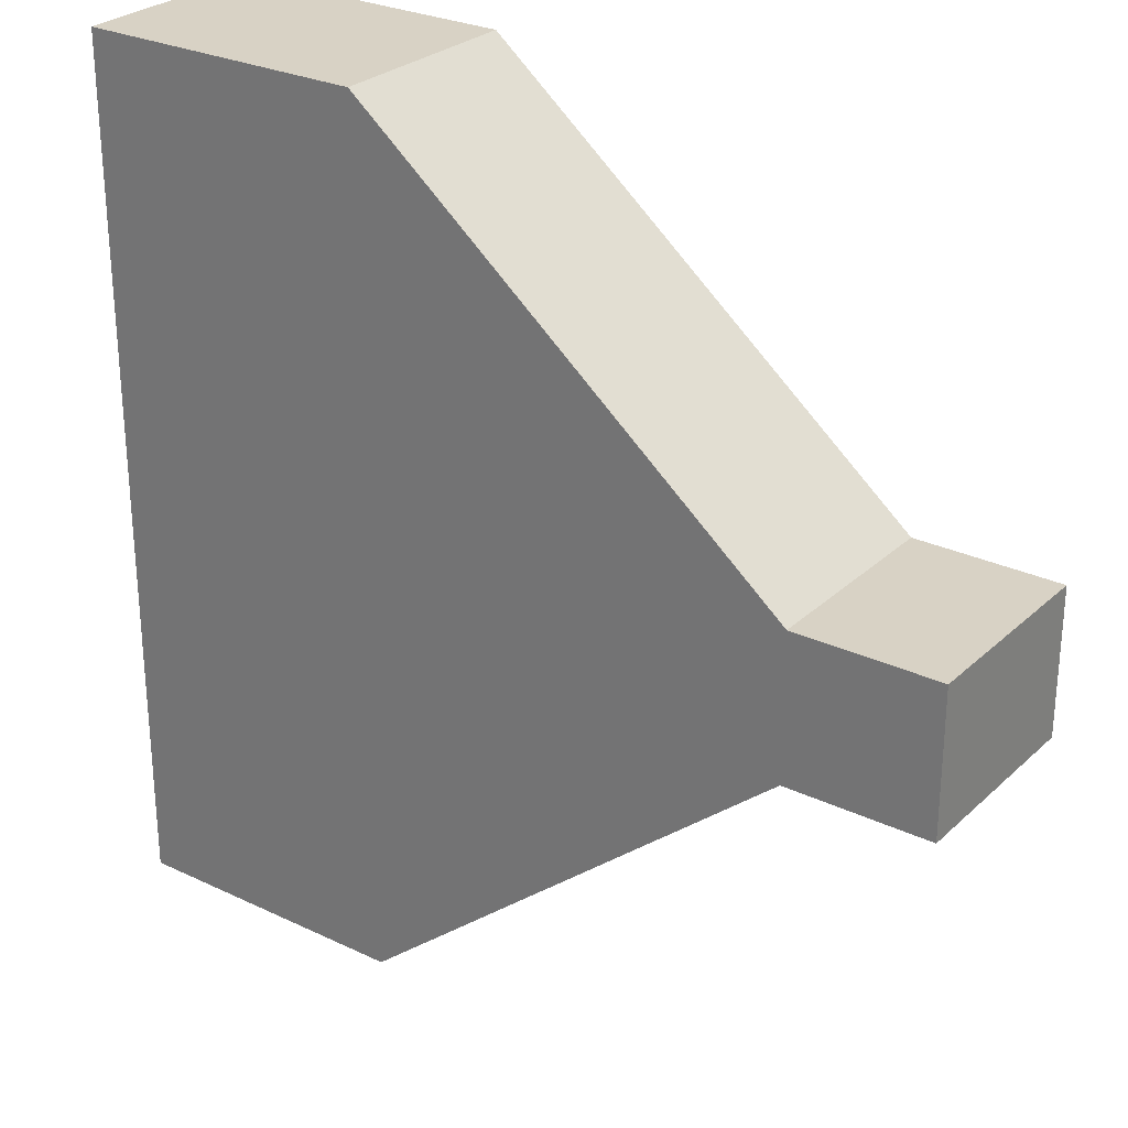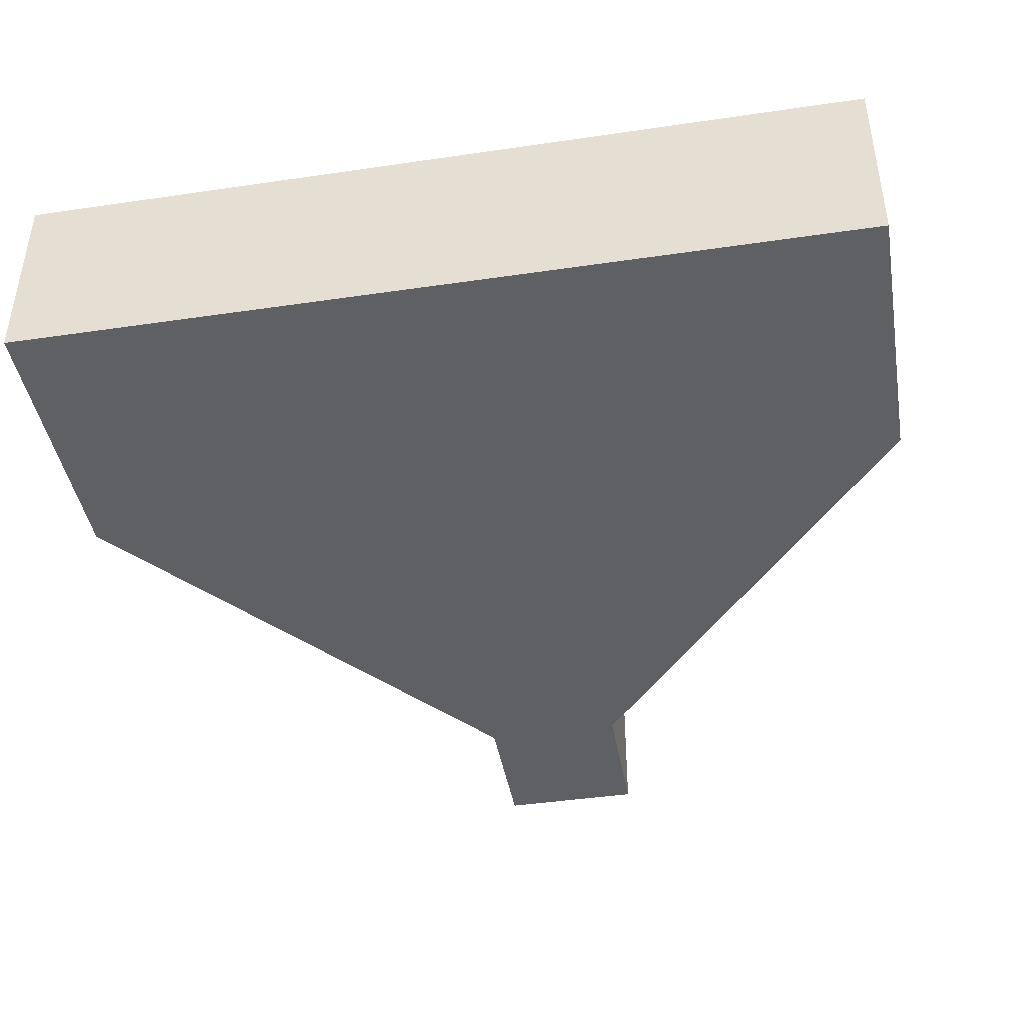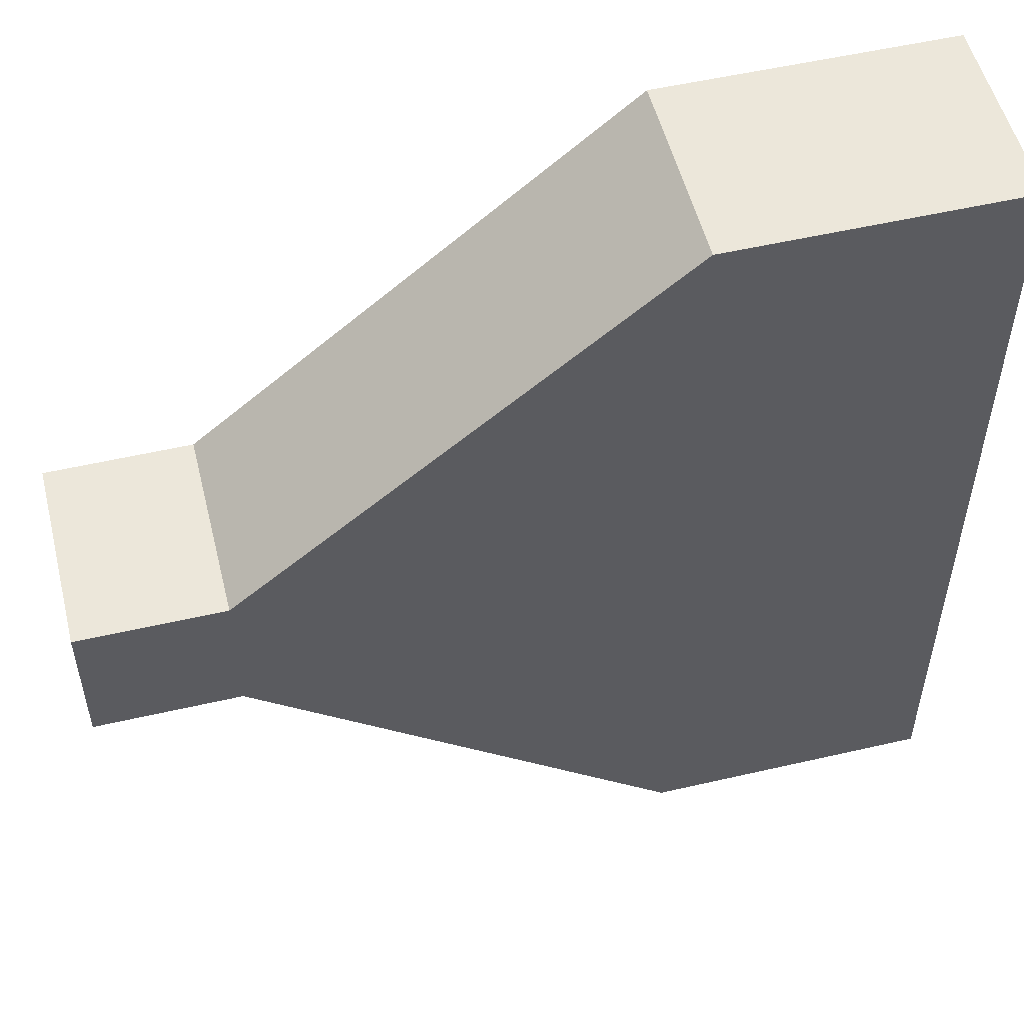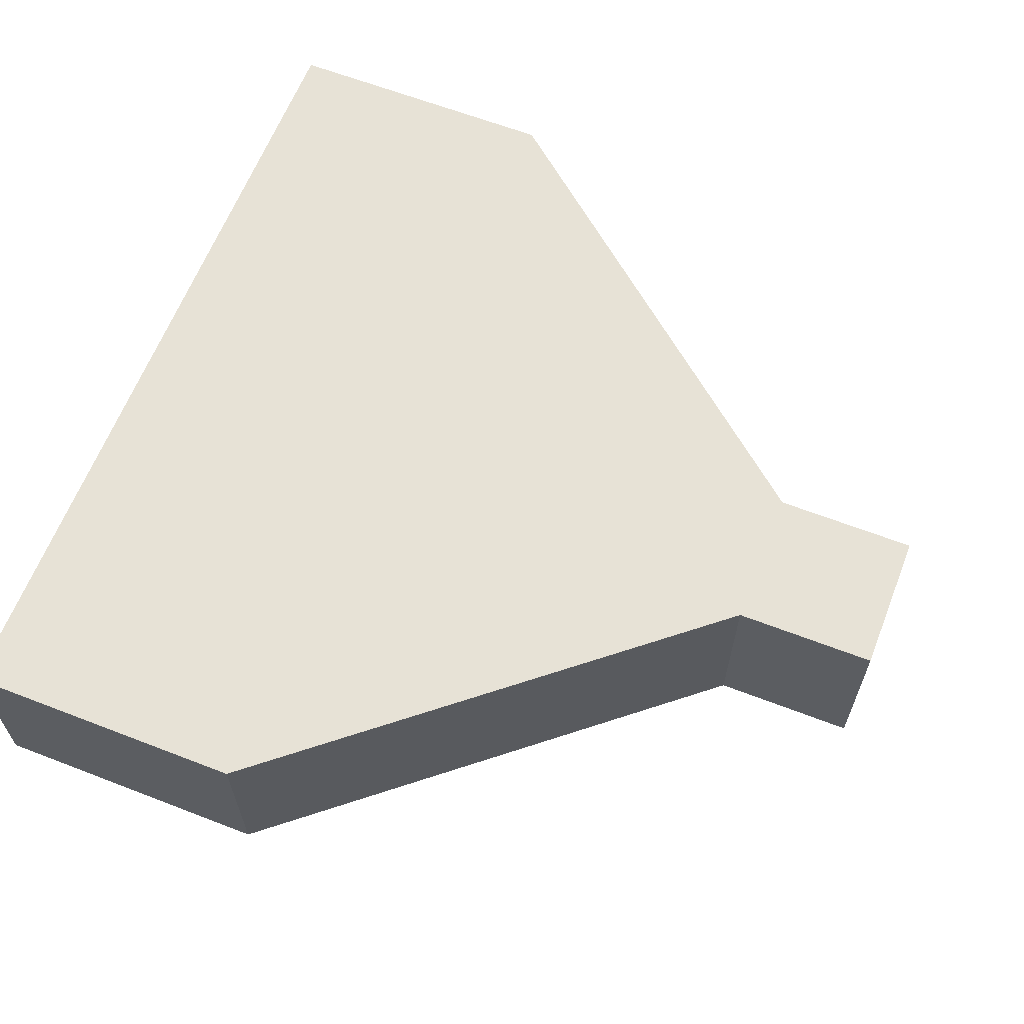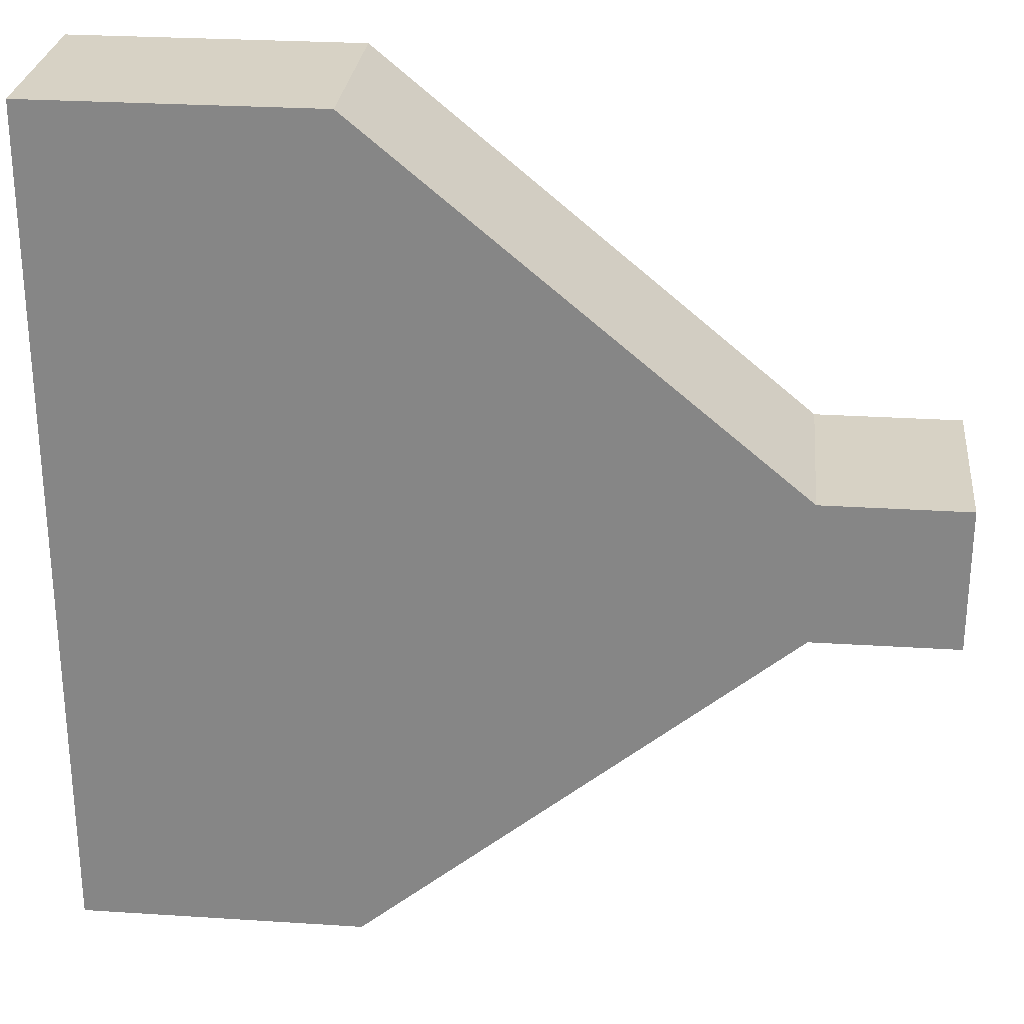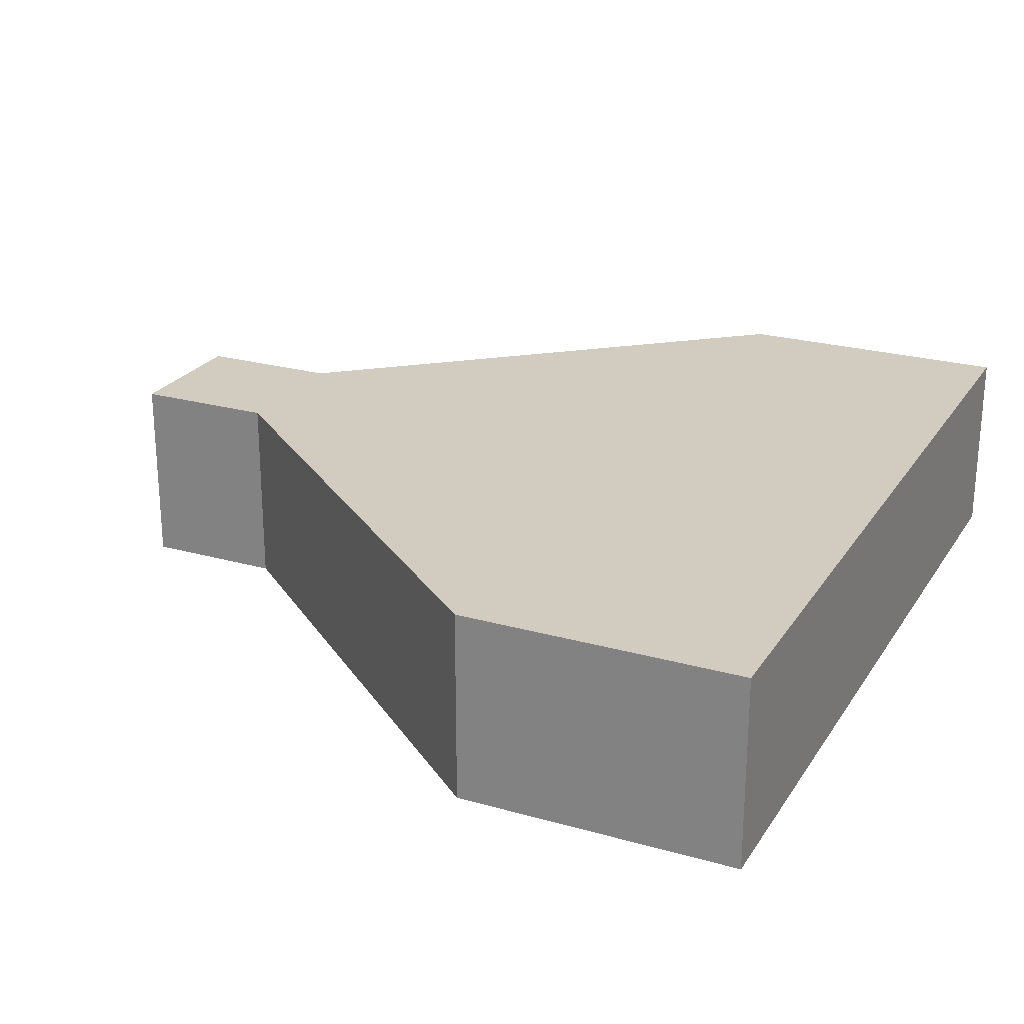
<metadata>
{"format":"obj","ext":"obj","renderer":"f3d","projection":"perspective","resolution":1024,"background":"white","views":[{"elev":27.7,"azim":36.0,"up":"+Z"},{"elev":-42.8,"azim":-80.1,"up":"+Y"},{"elev":53.3,"azim":166.1,"up":"+Z"},{"elev":63.2,"azim":21.4,"up":"+Y"},{"elev":27.2,"azim":5.7,"up":"+Z"},{"elev":24.1,"azim":-154.9,"up":"+Y"}]}
</metadata>
<code>
v 2 0 -6
v 2 0 6
v -2 0 6
v -2 0 -6
v 2 2.74 -6
v 2 2.74 6
v -2 2.74 6
v -2 2.74 -6
v 8 0 -1
v 8 0 1
v 8 2.74 -1
v 8 2.74 1
v 10 0 -1
v 10 0 1
v 10 2.74 -1
v 10 2.74 1
f 1 4 3
f 5 6 7
f 5 11 12
f 3 7 6
f 4 8 7
f 8 4 1
f 11 15 16
f 12 10 2
f 9 11 5
f 10 9 1
f 14 16 15
f 16 14 10
f 13 15 11
f 14 13 9
f 2 1 3
f 8 5 7
f 6 5 12
f 2 3 6
f 3 4 7
f 5 8 1
f 12 11 16
f 6 12 2
f 1 9 5
f 2 10 1
f 13 14 15
f 12 16 10
f 9 13 11
f 10 14 9

</code>
